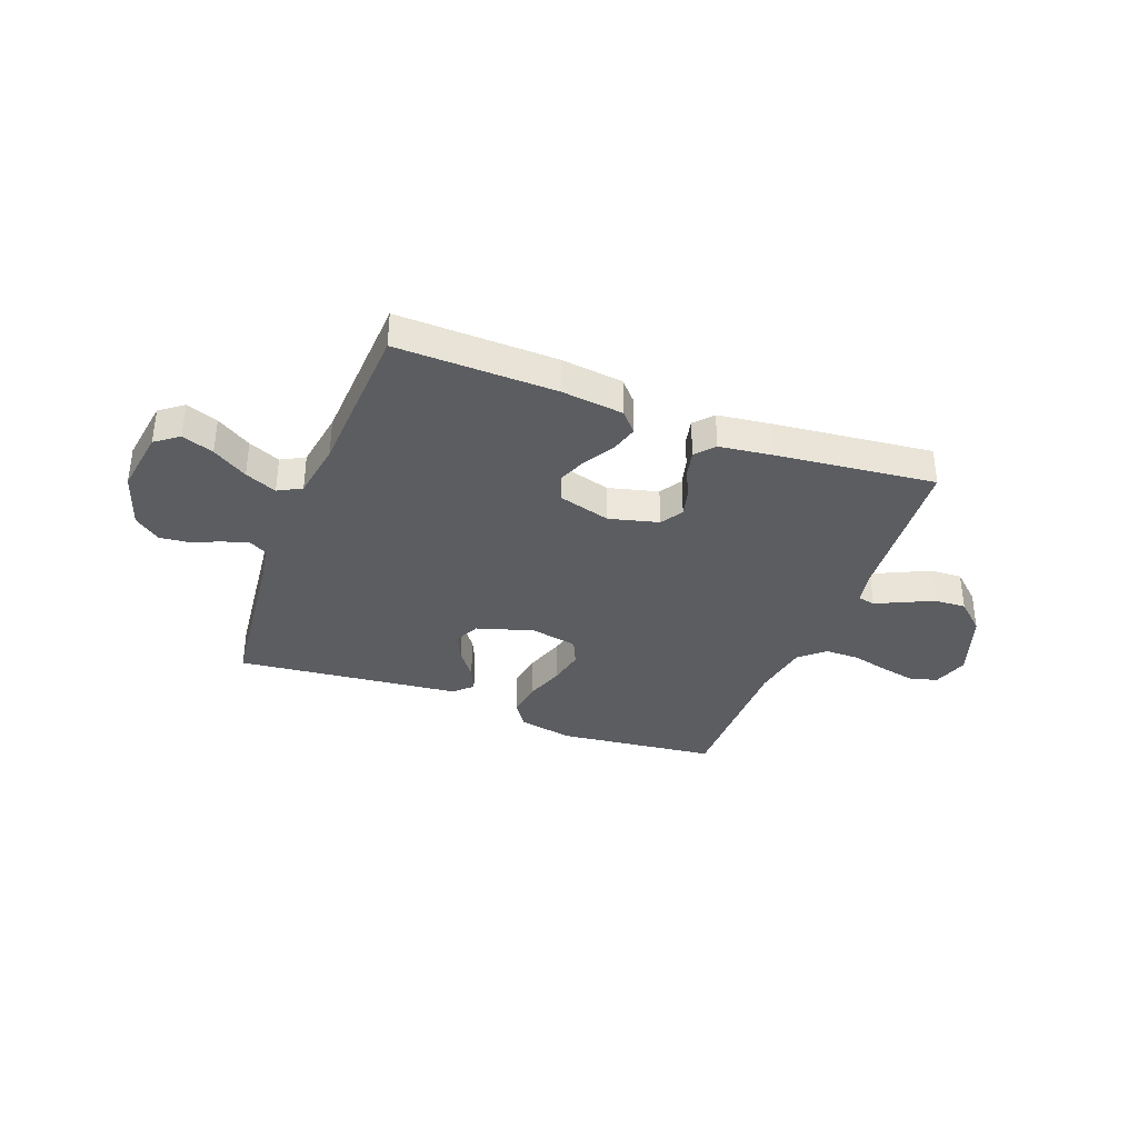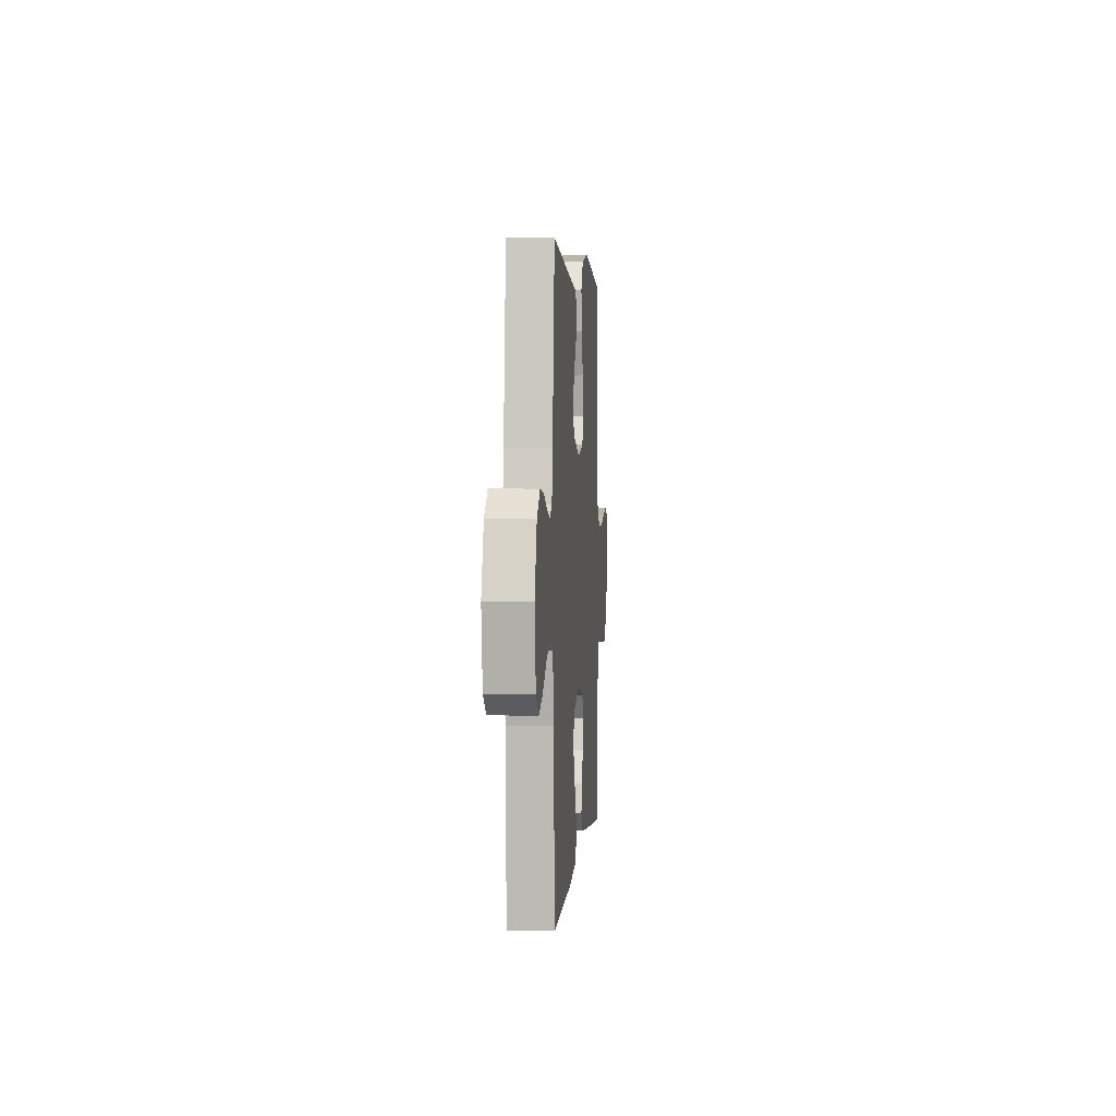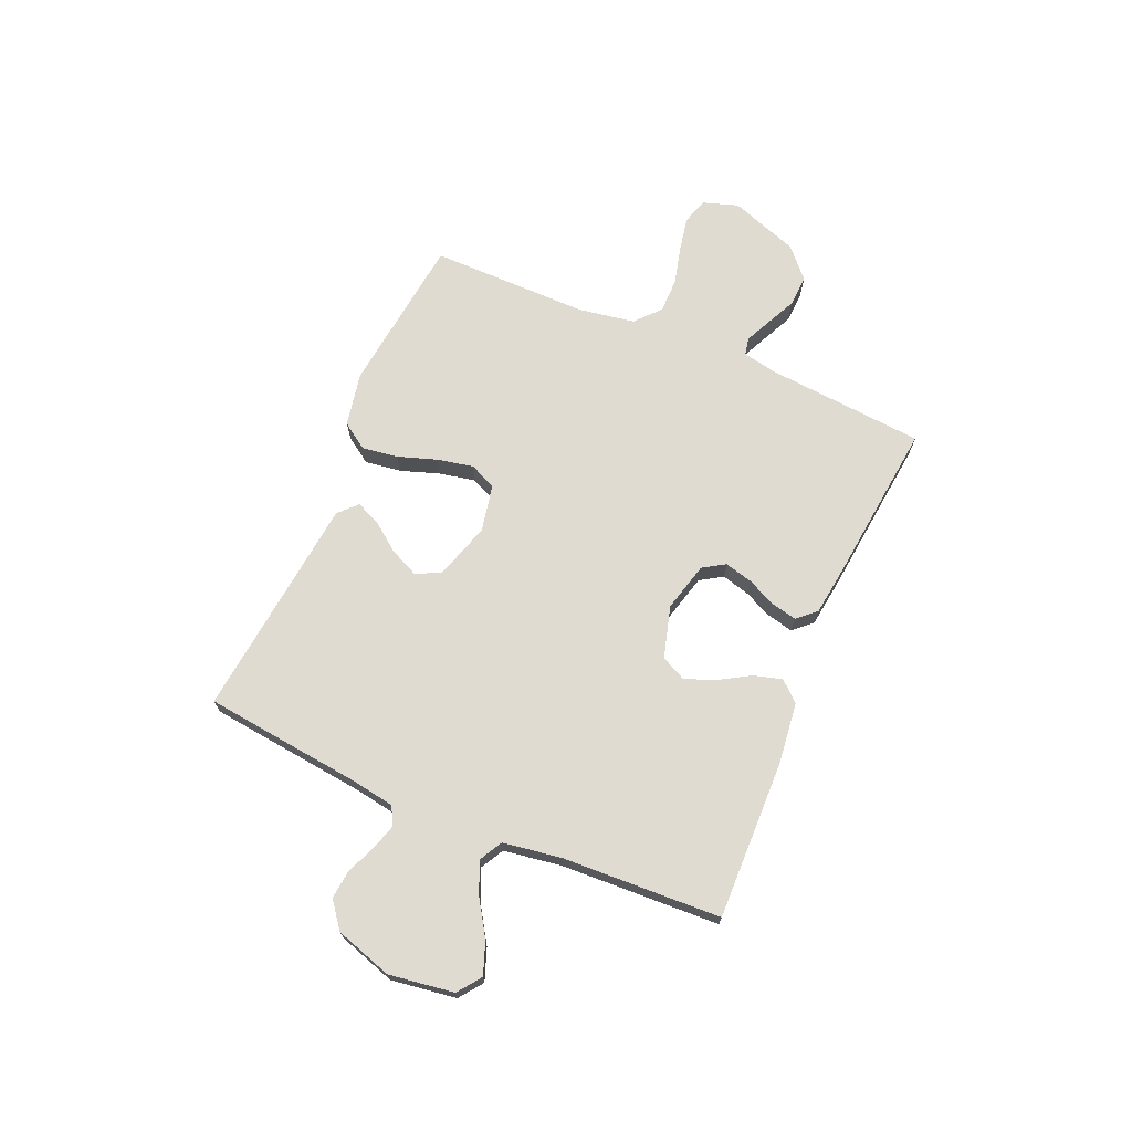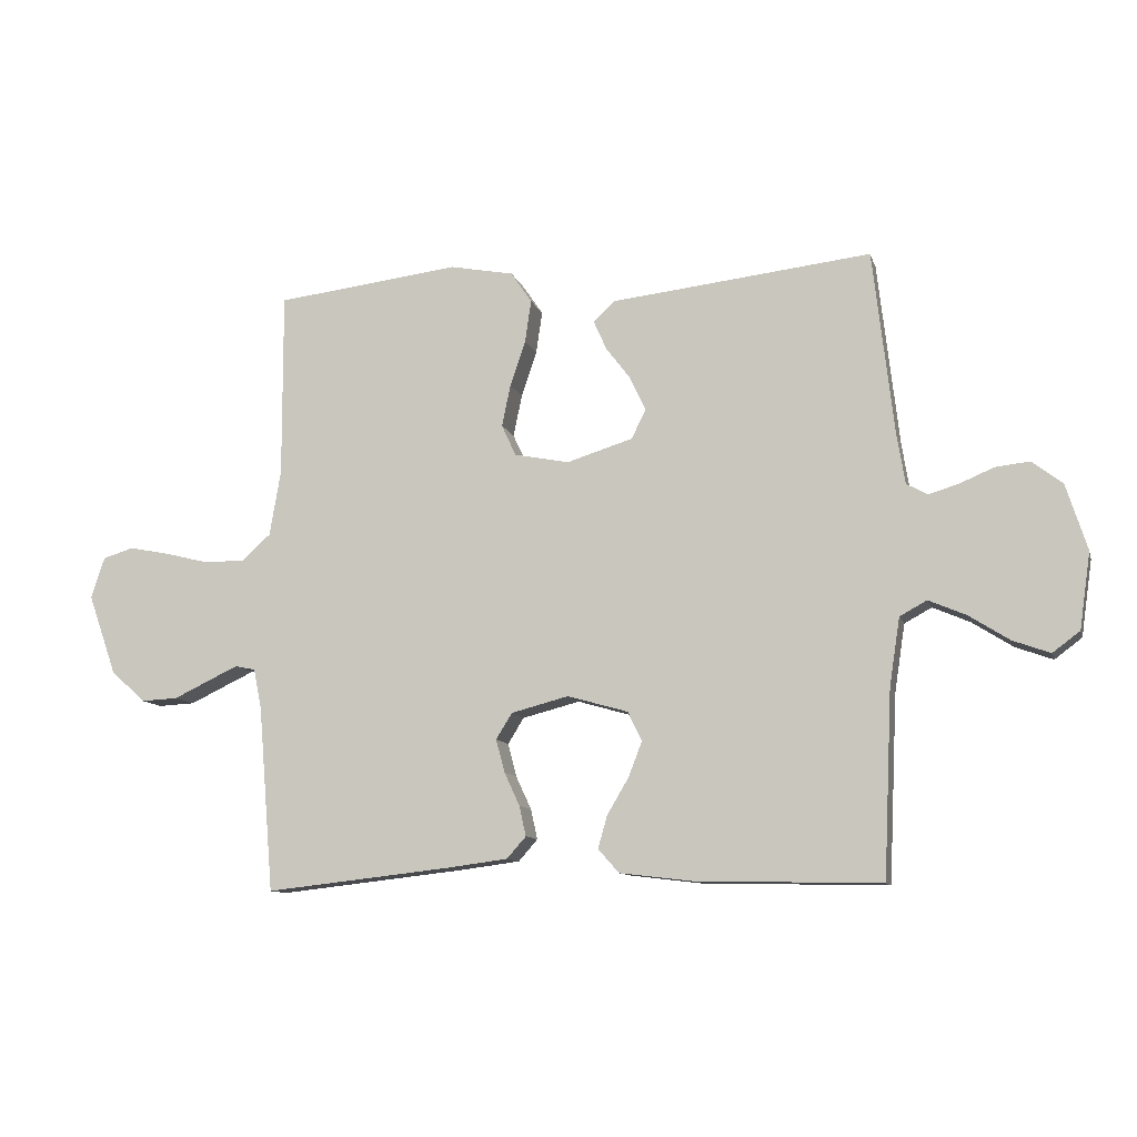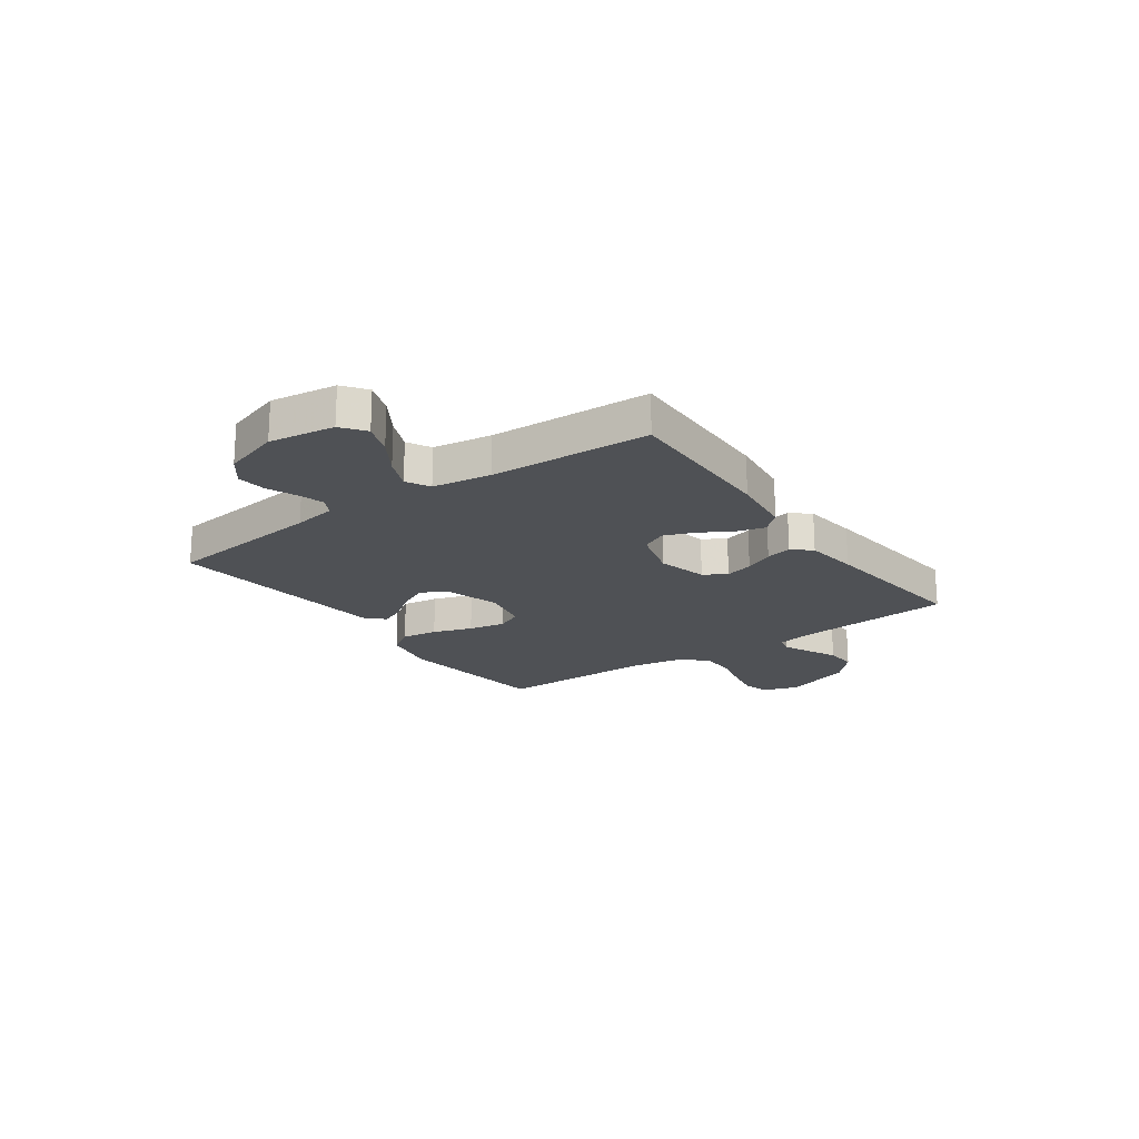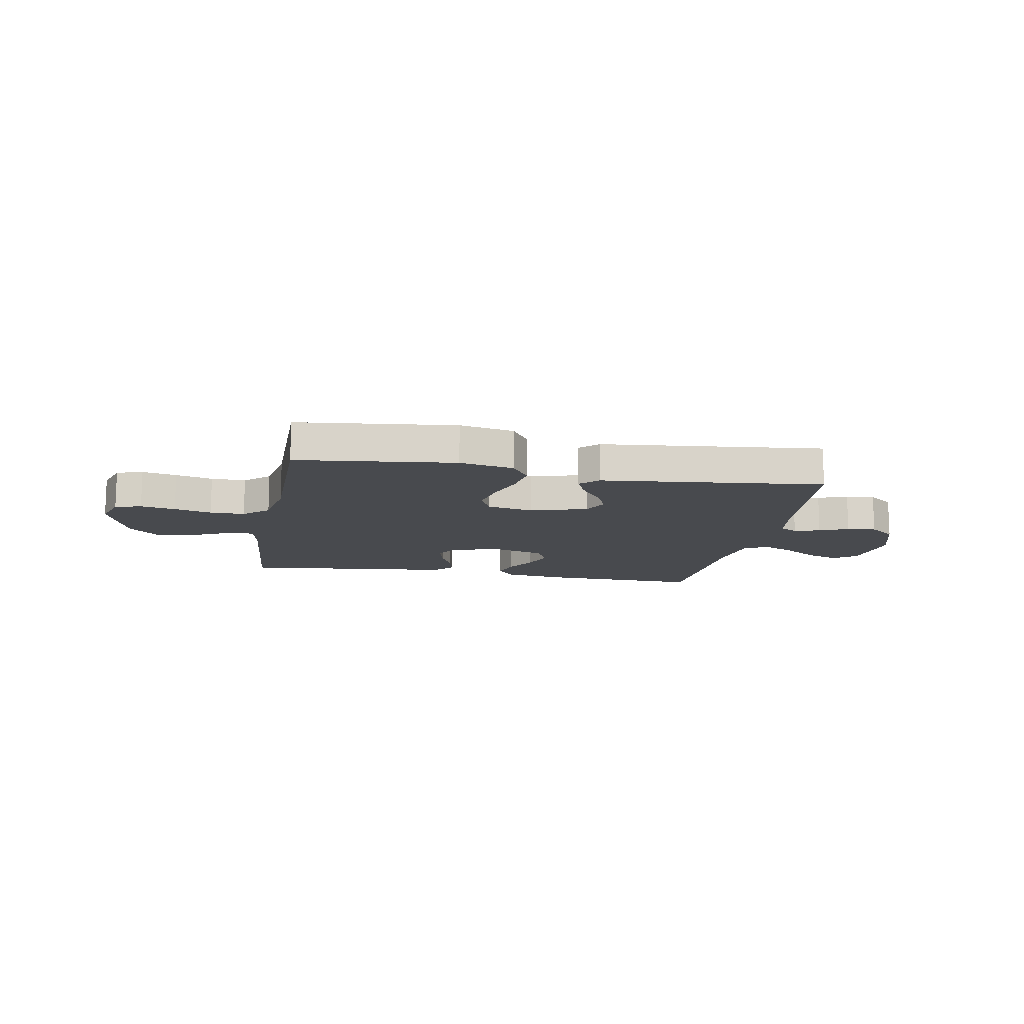
<metadata>
{"format":"obj","ext":"obj","renderer":"f3d","projection":"perspective","resolution":1024,"background":"white","views":[{"elev":-35.6,"azim":159.2,"up":"+Y"},{"elev":2.7,"azim":94.5,"up":"+Z"},{"elev":70.1,"azim":113.3,"up":"+Y"},{"elev":-10.6,"azim":14.5,"up":"+Z"},{"elev":-19.7,"azim":125.5,"up":"+Y"},{"elev":-13.0,"azim":-10.5,"up":"+Y"}]}
</metadata>
<code>
v -0.5 0.07 -0.5
v -0.525 0.07 -0.2
v -0.538 0.07 -0.135
v -0.571 0.07 -0.128
v -0.62 0.07 -0.151
v -0.677 0.07 -0.178
v -0.737 0.07 -0.181
v -0.793 0.07 -0.13
v -0.839 0.07 0
v -0.817 0.07 0.067
v -0.767 0.07 0.082
v -0.701 0.07 0.069
v -0.63 0.07 0.051
v -0.564 0.07 0.051
v -0.517 0.07 0.093
v -0.499 0.07 0.2
v -0.5 0.07 0.5
v -0.2 0.07 0.535
v -0.097 0.07 0.515
v -0.063 0.07 0.465
v -0.073 0.07 0.397
v -0.098 0.07 0.323
v -0.112 0.07 0.255
v -0.089 0.07 0.205
v 0 0.07 0.187
v 0.107 0.07 0.22
v 0.13 0.07 0.267
v 0.105 0.07 0.321
v 0.065 0.07 0.374
v 0.044 0.07 0.421
v 0.078 0.07 0.454
v 0.2 0.07 0.467
v 0.5 0.07 0.5
v 0.534 0.07 0.2
v 0.547 0.07 0.12
v 0.581 0.07 0.101
v 0.63 0.07 0.116
v 0.685 0.07 0.139
v 0.74 0.07 0.145
v 0.789 0.07 0.107
v 0.823 0.07 0
v 0.805 0.07 -0.123
v 0.761 0.07 -0.156
v 0.701 0.07 -0.134
v 0.635 0.07 -0.092
v 0.575 0.07 -0.066
v 0.531 0.07 -0.09
v 0.514 0.07 -0.2
v 0.5 0.07 -0.5
v 0.2 0.07 -0.493
v 0.083 0.07 -0.479
v 0.049 0.07 -0.441
v 0.064 0.07 -0.388
v 0.099 0.07 -0.329
v 0.121 0.07 -0.272
v 0.098 0.07 -0.225
v 0 0.07 -0.197
v -0.093 0.07 -0.221
v -0.119 0.07 -0.263
v -0.105 0.07 -0.316
v -0.08 0.07 -0.37
v -0.069 0.07 -0.419
v -0.1 0.07 -0.454
v -0.2 0.07 -0.467
v -0.5 0 -0.5
v -0.525 0 -0.2
v -0.538 0 -0.135
v -0.571 0 -0.128
v -0.62 0 -0.151
v -0.677 0 -0.178
v -0.737 0 -0.181
v -0.793 0 -0.13
v -0.839 0 0
v -0.817 0 0.067
v -0.767 0 0.082
v -0.701 0 0.069
v -0.63 0 0.051
v -0.564 0 0.051
v -0.517 0 0.093
v -0.499 0 0.2
v -0.5 0 0.5
v -0.2 0 0.535
v -0.097 0 0.515
v -0.063 0 0.465
v -0.073 0 0.397
v -0.098 0 0.323
v -0.112 0 0.255
v -0.089 0 0.205
v 0 0 0.187
v 0.107 0 0.22
v 0.13 0 0.267
v 0.105 0 0.321
v 0.065 0 0.374
v 0.044 0 0.421
v 0.078 0 0.454
v 0.2 0 0.467
v 0.5 0 0.5
v 0.534 0 0.2
v 0.547 0 0.12
v 0.581 0 0.101
v 0.63 0 0.116
v 0.685 0 0.139
v 0.74 0 0.145
v 0.789 0 0.107
v 0.823 0 0
v 0.805 0 -0.123
v 0.761 0 -0.156
v 0.701 0 -0.134
v 0.635 0 -0.092
v 0.575 0 -0.066
v 0.531 0 -0.09
v 0.514 0 -0.2
v 0.5 0 -0.5
v 0.2 0 -0.493
v 0.083 0 -0.479
v 0.049 0 -0.441
v 0.064 0 -0.388
v 0.099 0 -0.329
v 0.121 0 -0.272
v 0.098 0 -0.225
v 0 0 -0.197
v -0.093 0 -0.221
v -0.119 0 -0.263
v -0.105 0 -0.316
v -0.08 0 -0.37
v -0.069 0 -0.419
v -0.1 0 -0.454
v -0.2 0 -0.467
f 63 64 1 2
f 60 61 62 63
f 59 60 63 2
f 58 59 2 3
f 57 58 3 4
f 51 52 53 54
f 51 54 55
f 48 49 50 51
f 47 48 51 55
f 46 47 55 56
f 42 43 44 45
f 42 45 46
f 41 42 46
f 40 41 46
f 37 38 39 40
f 36 37 40 46
f 35 36 46 56
f 32 33 34
f 28 29 30 31
f 27 28 31 32
f 19 20 21 22
f 19 22 23
f 16 17 18 19
f 15 16 19 23
f 14 15 23 24
f 10 11 12 13
f 8 9 10 13
f 8 13 14
f 5 6 7 8
f 4 5 8 14
f 57 4 14 24
f 27 32 34 35
f 26 27 35 56
f 25 26 56 57
f 24 25 57
f 66 65 128 127
f 127 126 125 124
f 66 127 124 123
f 67 66 123 122
f 68 67 122 121
f 118 117 116 115
f 119 118 115
f 115 114 113 112
f 119 115 112 111
f 120 119 111 110
f 109 108 107 106
f 110 109 106
f 110 106 105
f 110 105 104
f 104 103 102 101
f 110 104 101 100
f 120 110 100 99
f 98 97 96
f 95 94 93 92
f 96 95 92 91
f 86 85 84 83
f 87 86 83
f 83 82 81 80
f 87 83 80 79
f 88 87 79 78
f 77 76 75 74
f 77 74 73 72
f 78 77 72
f 72 71 70 69
f 78 72 69 68
f 88 78 68 121
f 99 98 96 91
f 120 99 91 90
f 121 120 90 89
f 121 89 88
f 1 65 66 2
f 2 66 67 3
f 3 67 68 4
f 4 68 69 5
f 5 69 70 6
f 6 70 71 7
f 7 71 72 8
f 8 72 73 9
f 9 73 74 10
f 10 74 75 11
f 11 75 76 12
f 12 76 77 13
f 13 77 78 14
f 14 78 79 15
f 15 79 80 16
f 16 80 81 17
f 17 81 82 18
f 18 82 83 19
f 19 83 84 20
f 20 84 85 21
f 21 85 86 22
f 22 86 87 23
f 23 87 88 24
f 24 88 89 25
f 25 89 90 26
f 26 90 91 27
f 27 91 92 28
f 28 92 93 29
f 29 93 94 30
f 30 94 95 31
f 31 95 96 32
f 32 96 97 33
f 33 97 98 34
f 34 98 99 35
f 35 99 100 36
f 36 100 101 37
f 37 101 102 38
f 38 102 103 39
f 39 103 104 40
f 40 104 105 41
f 41 105 106 42
f 42 106 107 43
f 43 107 108 44
f 44 108 109 45
f 45 109 110 46
f 46 110 111 47
f 47 111 112 48
f 48 112 113 49
f 49 113 114 50
f 50 114 115 51
f 51 115 116 52
f 52 116 117 53
f 53 117 118 54
f 54 118 119 55
f 55 119 120 56
f 56 120 121 57
f 57 121 122 58
f 58 122 123 59
f 59 123 124 60
f 60 124 125 61
f 61 125 126 62
f 62 126 127 63
f 63 127 128 64
f 64 128 65 1

</code>
